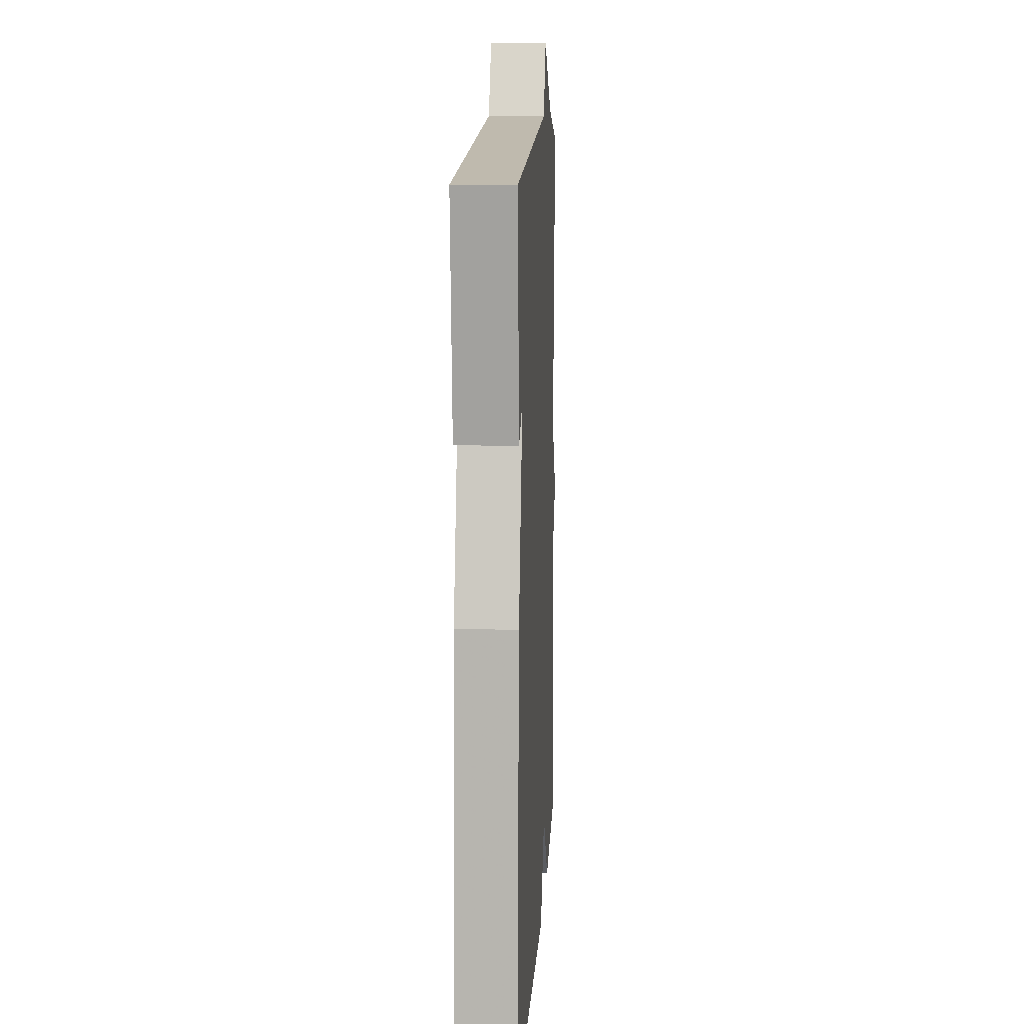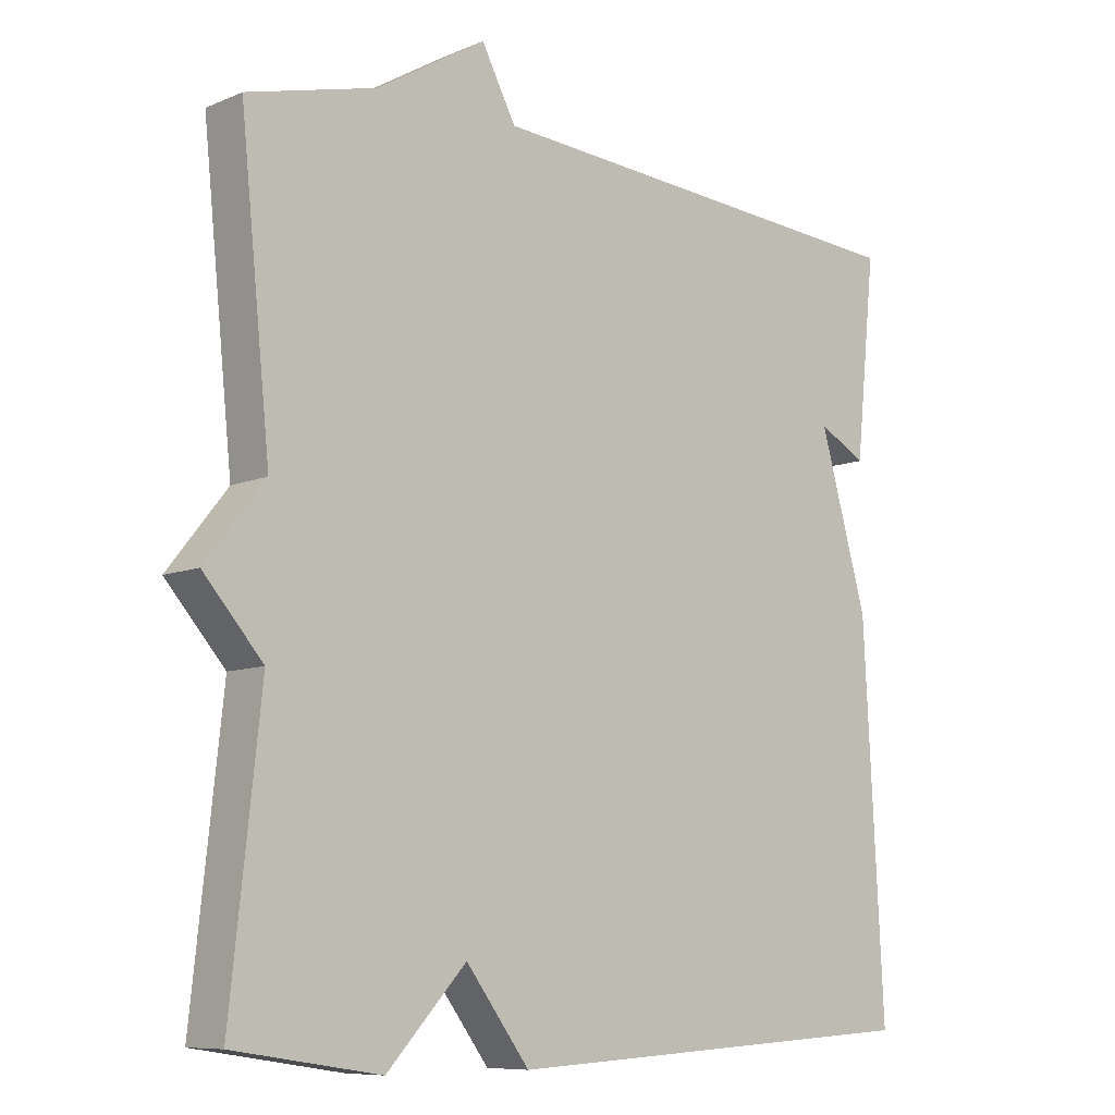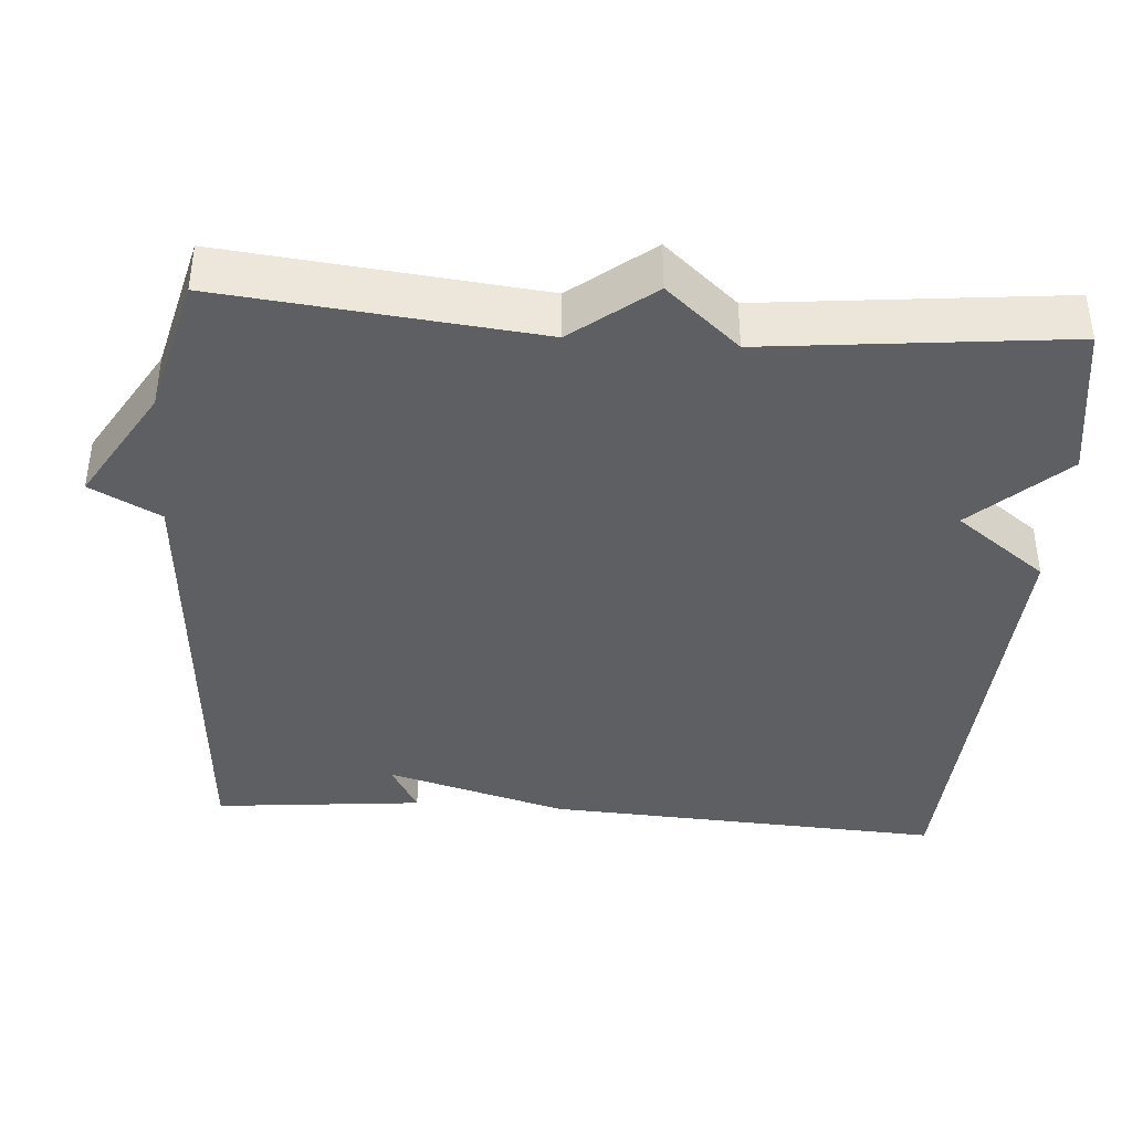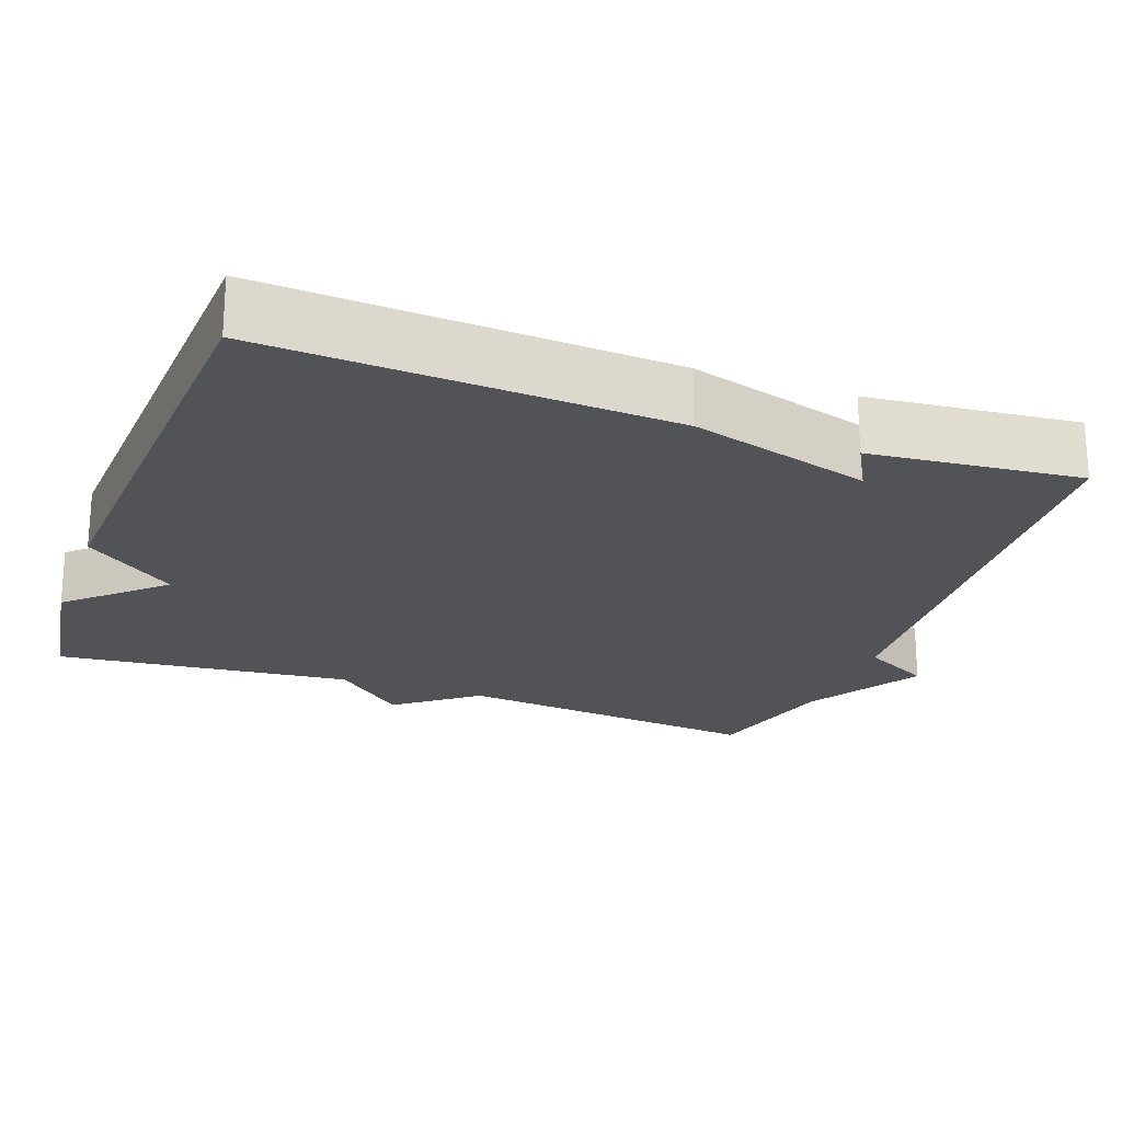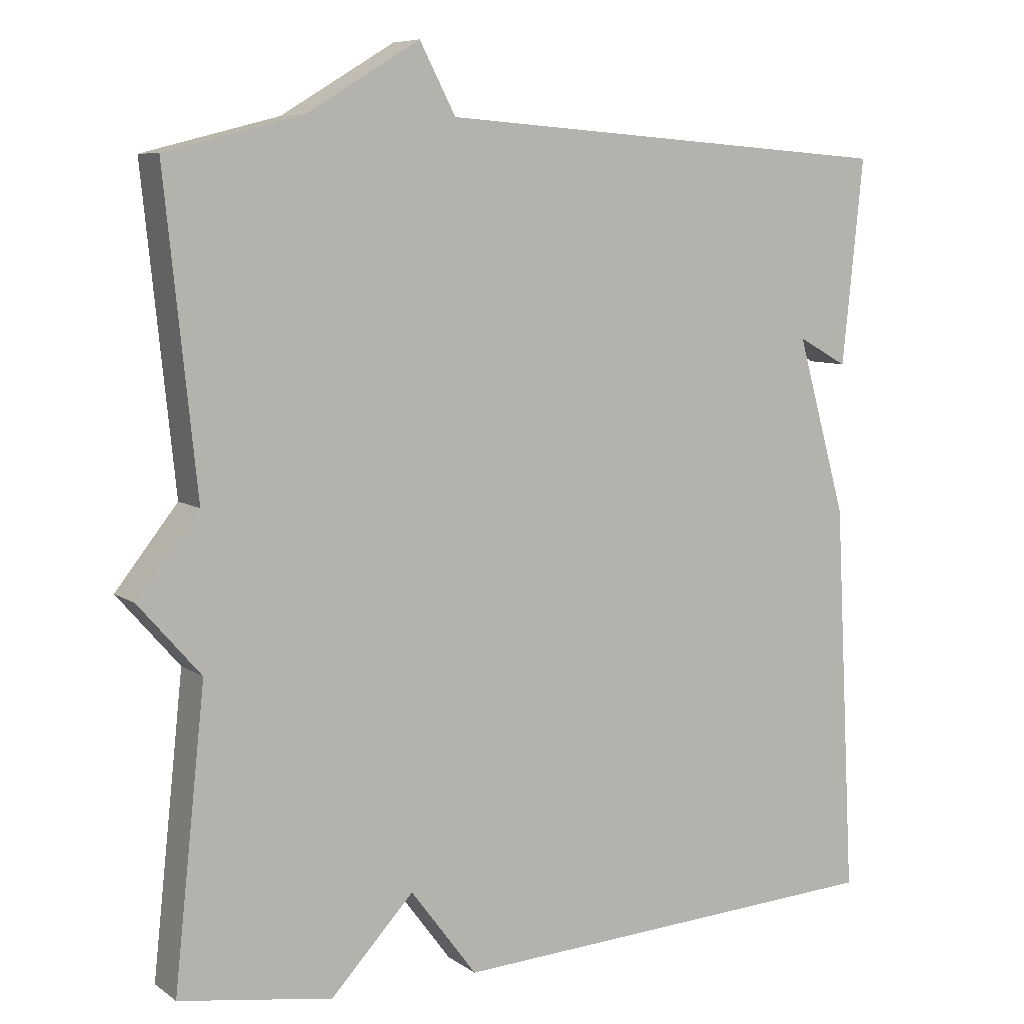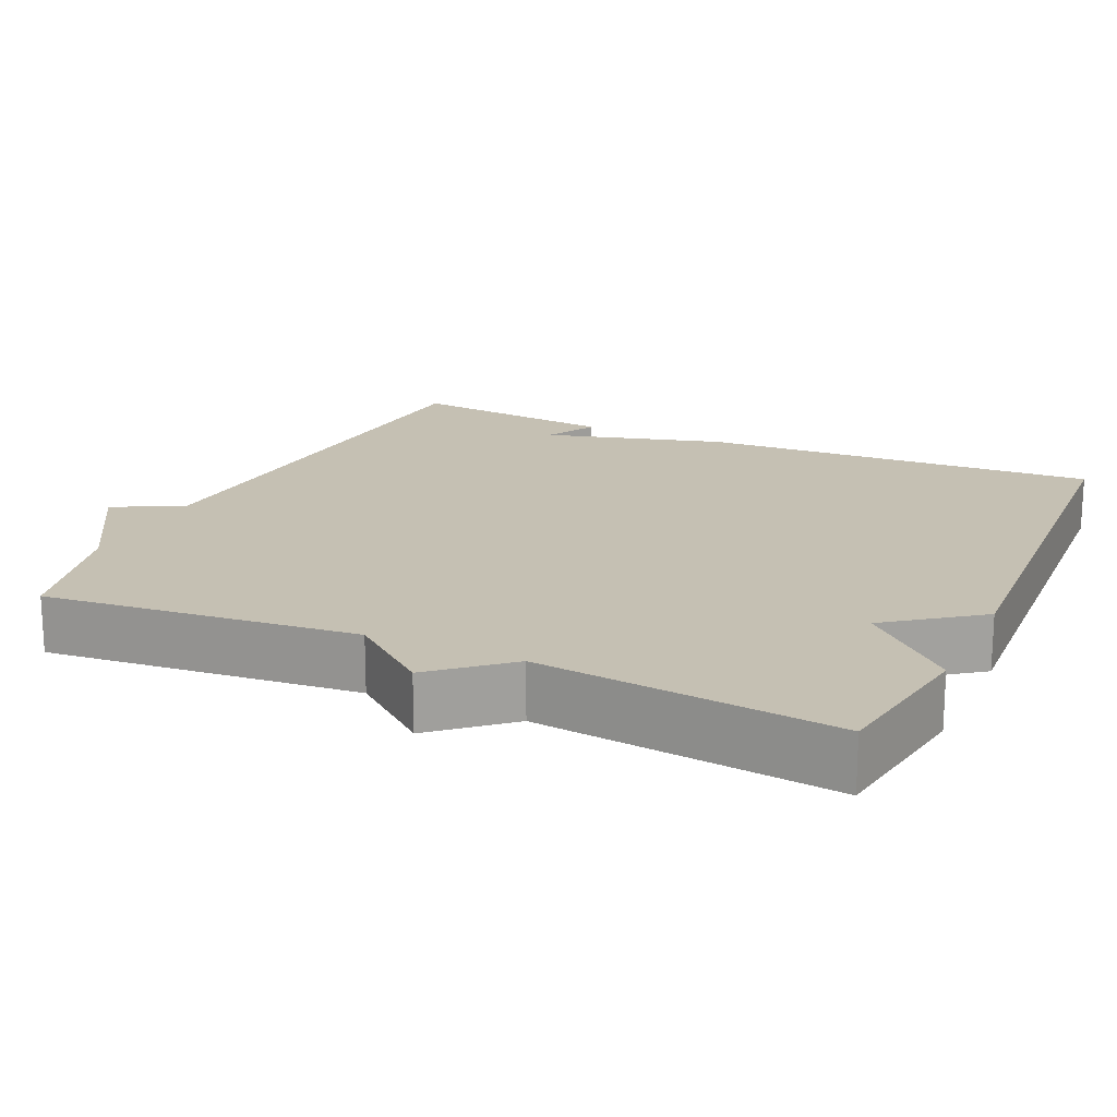
<metadata>
{"format":"obj","ext":"obj","renderer":"f3d","projection":"perspective","resolution":1024,"background":"white","views":[{"elev":11.6,"azim":-86.8,"up":"+Z"},{"elev":-8.7,"azim":138.3,"up":"+Z"},{"elev":-39.7,"azim":85.7,"up":"+Y"},{"elev":-22.2,"azim":-110.2,"up":"+Y"},{"elev":7.7,"azim":150.6,"up":"+Z"},{"elev":18.1,"azim":114.7,"up":"+Y"}]}
</metadata>
<code>
v -0.5 0.07 0.5
v 0.119 0.07 0.546
v 0.167 0.07 0.637
v 0.319 0.07 0.546
v 0.5 0.07 0.5
v 0.458 0.07 0.09
v 0.541 0.07 -0.015
v 0.458 0.07 -0.11
v 0.5 0.07 -0.5
v 0.295 0.07 -0.532
v 0.184 0.07 -0.413
v 0.095 0.07 -0.532
v -0.5 0.07 -0.5
v -0.472 0.07 0.025
v -0.405 0.07 0.262
v -0.472 0.07 0.225
v -0.5 0 0.5
v 0.119 0 0.546
v 0.167 0 0.637
v 0.319 0 0.546
v 0.5 0 0.5
v 0.458 0 0.09
v 0.541 0 -0.015
v 0.458 0 -0.11
v 0.5 0 -0.5
v 0.295 0 -0.532
v 0.184 0 -0.413
v 0.095 0 -0.532
v -0.5 0 -0.5
v -0.472 0 0.025
v -0.405 0 0.262
v -0.472 0 0.225
f 15 16 1
f 13 14 15
f 12 13 15
f 11 12 15
f 15 1 2
f 11 15 2
f 10 11 2
f 9 10 2
f 8 9 2
f 6 7 8
f 2 3 4
f 8 2 4
f 6 8 4
f 4 5 6
f 17 32 31
f 31 30 29
f 31 29 28
f 31 28 27
f 18 17 31
f 18 31 27
f 18 27 26
f 18 26 25
f 18 25 24
f 24 23 22
f 20 19 18
f 20 18 24
f 20 24 22
f 22 21 20
f 1 17 18 2
f 2 18 19 3
f 3 19 20 4
f 4 20 21 5
f 5 21 22 6
f 6 22 23 7
f 7 23 24 8
f 8 24 25 9
f 9 25 26 10
f 10 26 27 11
f 11 27 28 12
f 12 28 29 13
f 13 29 30 14
f 14 30 31 15
f 15 31 32 16
f 16 32 17 1

</code>
